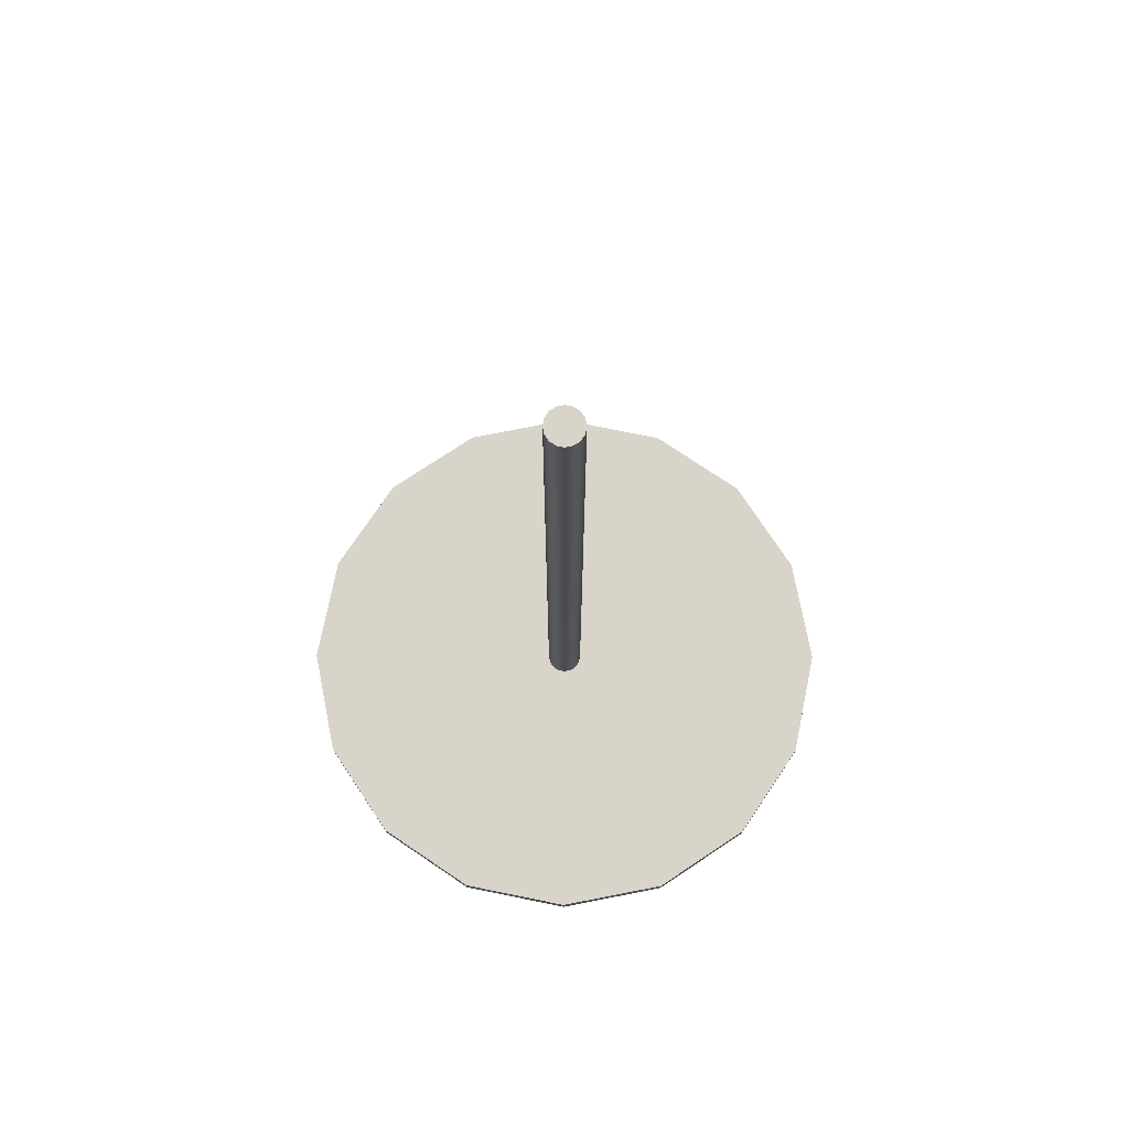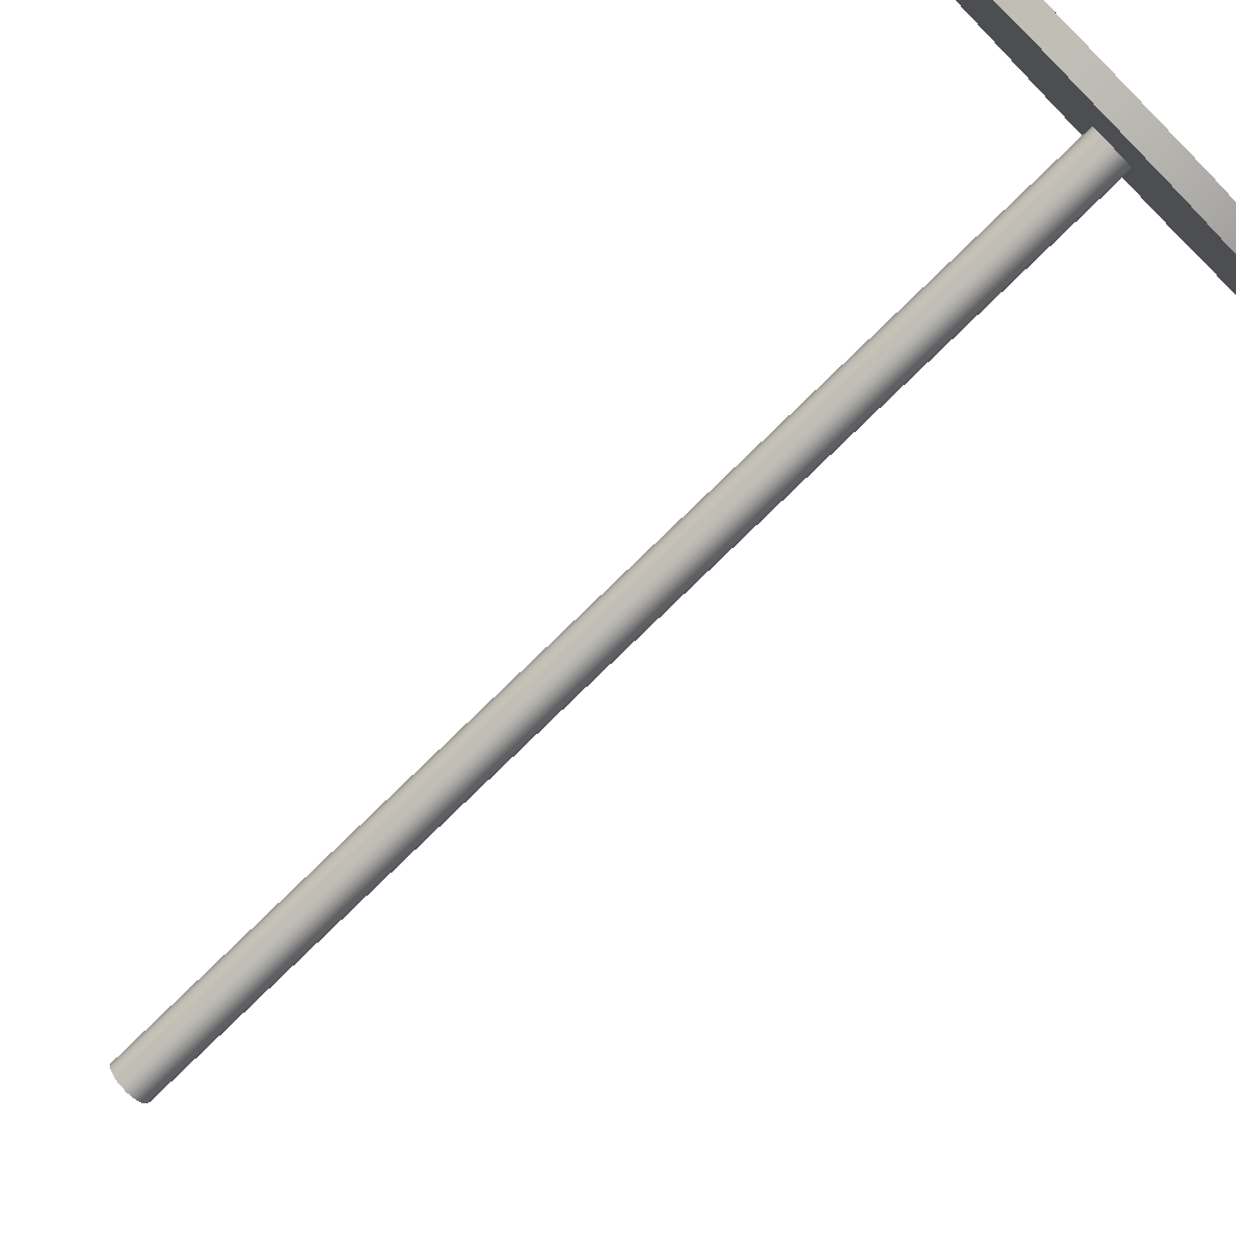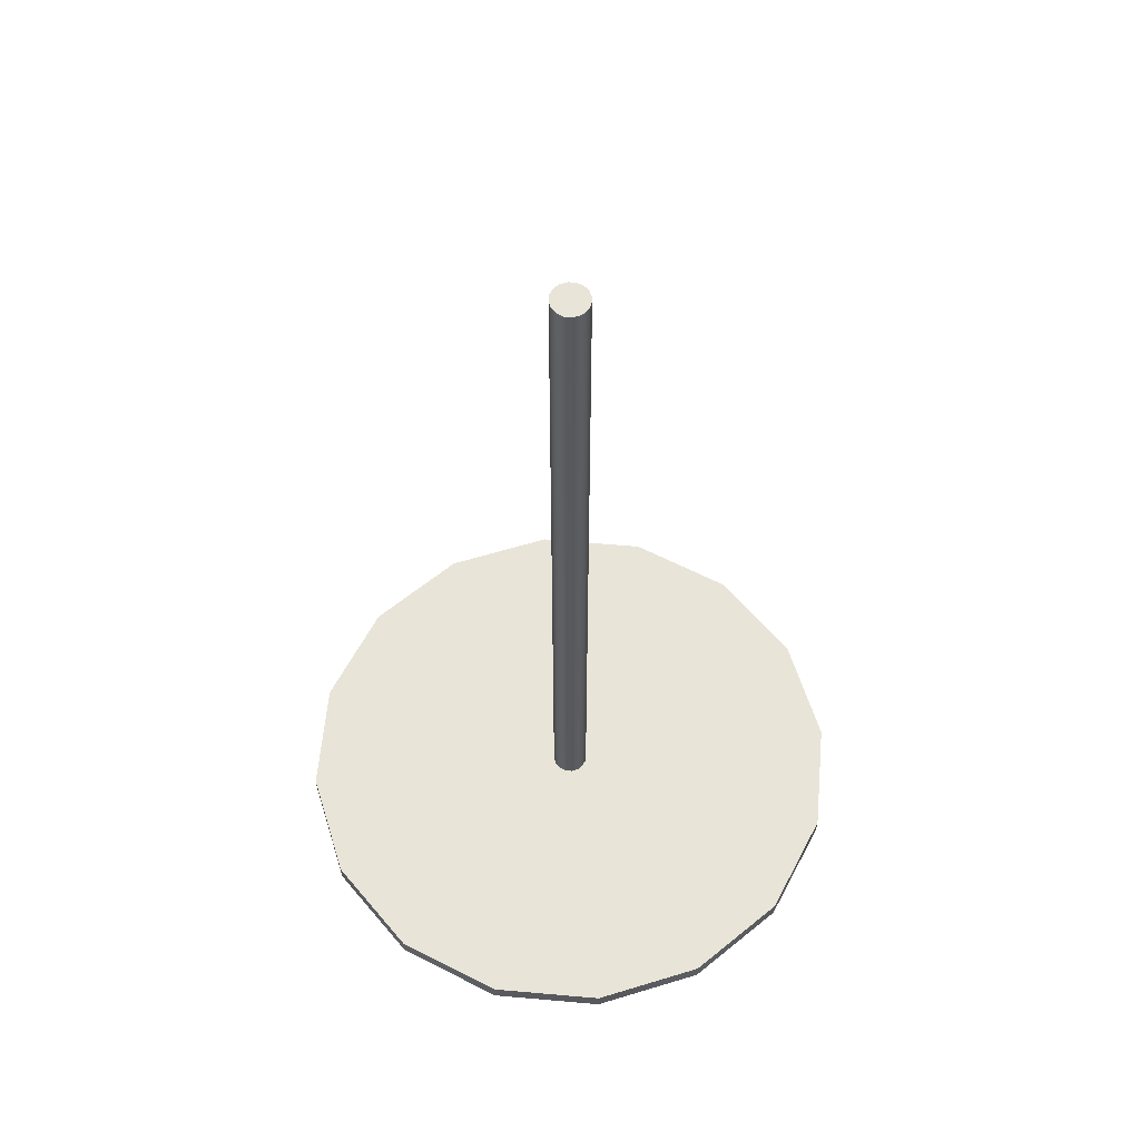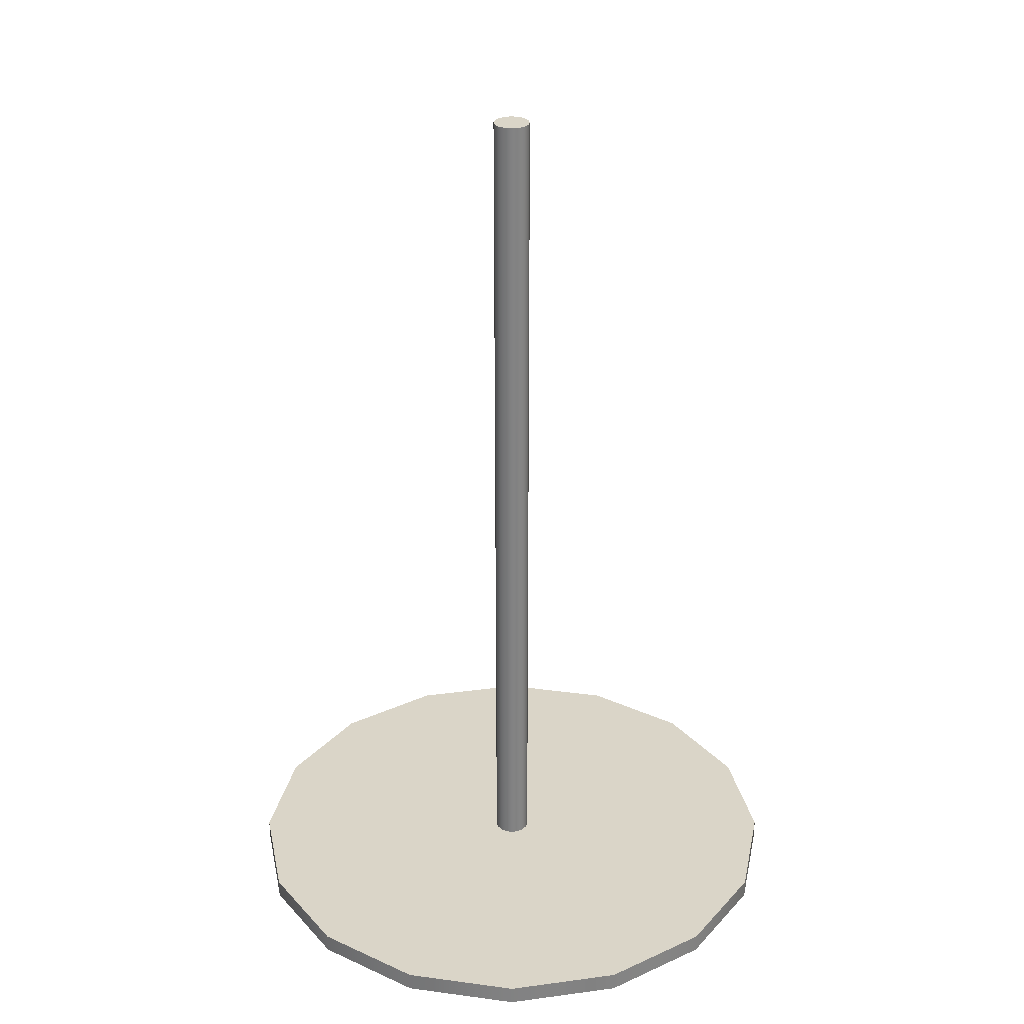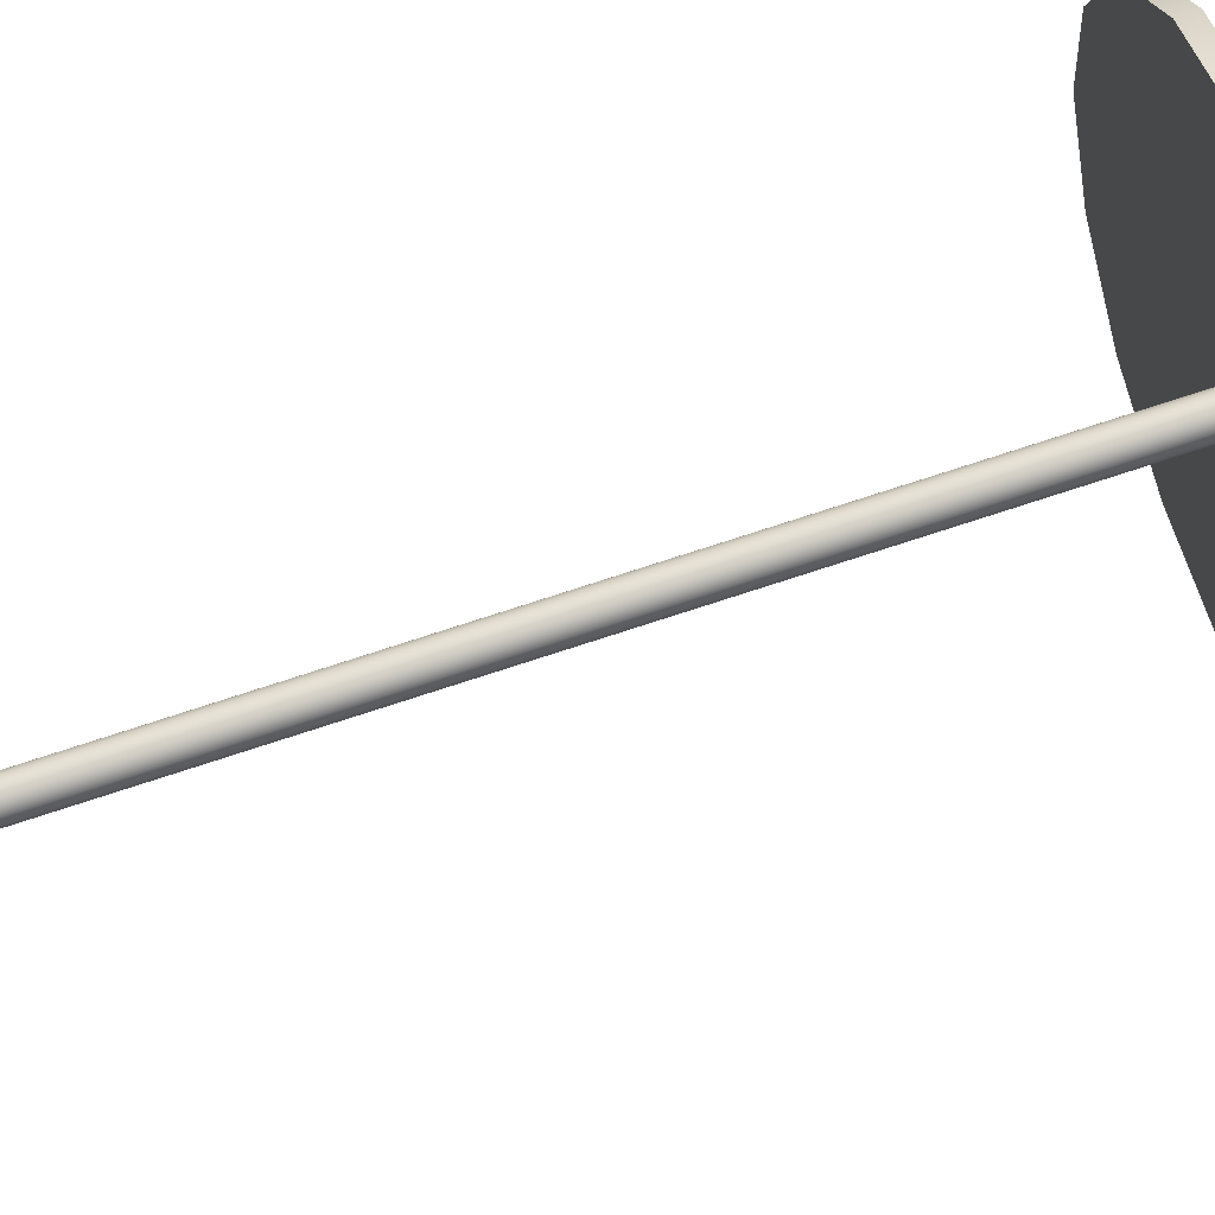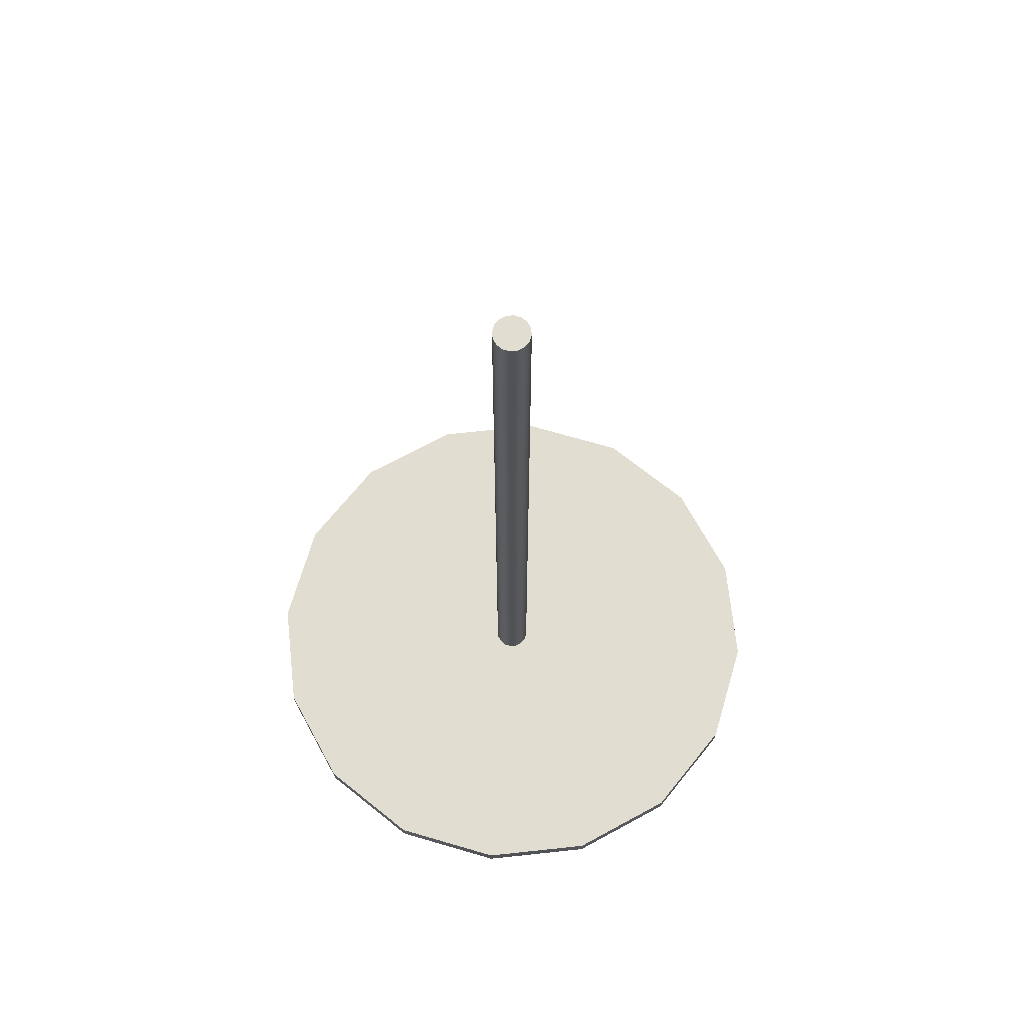
<metadata>
{"format":"obj","ext":"obj","renderer":"f3d","projection":"perspective","resolution":1024,"background":"white","views":[{"elev":75.4,"azim":-134.8,"up":"+Z"},{"elev":-77.5,"azim":134.3,"up":"+Y"},{"elev":60.0,"azim":-96.1,"up":"+Z"},{"elev":29.4,"azim":67.5,"up":"+Z"},{"elev":79.7,"azim":72.2,"up":"+Y"},{"elev":68.7,"azim":27.6,"up":"+Z"}]}
</metadata>
<code>
o Fp214Cylinder_112Fp214_Cylinder_112_0_GeomSubset_1
v 0 0.1448 -0.2491
v 0.05535 0.1337 -0.2491
v 0.05535 0.1337 -0.2397
v 0 0.1448 -0.2397
v 0.1023 0.1024 -0.2397
v 0.1023 0.1024 -0.2491
v -0.05535 0.1337 -0.2491
v -0.05535 0.1337 -0.2397
v 0.1336 0.05548 -0.2491
v 0.1336 0.05547 -0.2397
v 0.1446 0.000125 -0.2397
v 0.1446 0.000128 -0.2492
v 0.1336 -0.05522 -0.2492
v 0.1336 -0.05522 -0.2397
v 0.1023 -0.1021 -0.2397
v 0.1023 -0.1021 -0.2492
v 0.05535 -0.1335 -0.2492
v 0.05535 -0.1335 -0.2397
v 0 -0.1445 -0.2398
v 0 -0.1445 -0.2492
v -0.05535 -0.1335 -0.2397
v -0.05535 -0.1335 -0.2492
v -0.1023 -0.1021 -0.2397
v -0.1023 -0.1021 -0.2492
v -0.1336 -0.05522 -0.2492
v -0.1336 -0.05522 -0.2397
v -0.1446 0.000125 -0.2397
v -0.1446 0.000128 -0.2492
v -0.1336 0.05547 -0.2397
v -0.1336 0.05548 -0.2491
v -0.1023 0.1024 -0.2491
v -0.1023 0.1024 -0.2397
v 0.01733 -0.007056 -0.2397
v 0.008362 -0.003339 -0.2397
v 0.009051 0.000125 -0.2397
v 0.01876 0.000125 -0.2397
v 0.01327 -0.01314 -0.2397
v 0.0064 -0.006275 -0.2397
v 0.008362 0.003588 -0.2397
v 0.01733 0.007305 -0.2397
v 0.0064 0.006525 -0.2397
v 0.01327 0.01339 -0.2397
v 0.003464 0.008487 -0.2397
v 0.007181 0.01746 -0.2397
v 0.007181 -0.01721 -0.2397
v 0.003464 -0.008237 -0.2397
v 0 -0.01864 -0.2397
v 0 -0.008926 -0.2397
v -0.00718 -0.01721 -0.2397
v -0.003463 -0.008237 -0.2397
v -0.01327 -0.01314 -0.2397
v -0.0064 -0.006275 -0.2397
v -0.01733 -0.007056 -0.2397
v -0.008362 -0.003339 -0.2397
v -0.01876 0.000125 -0.2397
v -0.009051 0.000125 -0.2397
v -0.01733 0.007305 -0.2397
v -0.008362 0.003588 -0.2397
v -0.01327 0.01339 -0.2397
v -0.0064 0.006525 -0.2397
v -0.05364 -0.1294 -0.2397
v 0 -0.14 -0.2398
v 0.05364 -0.1294 -0.2397
v 0.09911 -0.09898 -0.2397
v 0.1295 -0.05351 -0.2397
v 0.1402 0.000125 -0.2397
v 0.1295 0.05376 -0.2397
v -0.09911 -0.09898 -0.2397
v 0.009051 -1e-06 0.1256
v 0.009051 -2.5e-05 0.1945
v 0.008362 0.003438 0.1945
v 0.008362 0.003462 0.1256
v 0.008362 -0.003465 0.1256
v 0.008362 -0.003489 0.1945
v 0.0064 -0.006401 0.1256
v 0.0064 -0.006425 0.1945
v 0.0064 0.006375 0.1945
v 0.0064 0.006399 0.1256
v -0.00718 0.01746 -0.2397
v -0.003463 0.008487 -0.2397
v 0 0.01889 -0.2397
v 0 0.009176 -0.2397
v 0 0.1403 -0.2397
v -0.05364 0.1296 -0.2397
v 0.05364 0.1296 -0.2397
v 0.09911 0.09923 -0.2397
v -0.09911 0.09923 -0.2397
v -0.1295 0.05376 -0.2397
v 0.003464 0.008337 0.1945
v 0.003464 -0.008387 0.1945
v 0 0.009026 0.1945
v 0 -0.009076 0.1945
v -0.003463 -0.008387 0.1945
v -0.003463 0.008337 0.1945
v -0.0064 0.006375 0.1945
v -0.0064 -0.006425 0.1945
v -0.008362 0.003438 0.1945
v -0.008362 -0.003489 0.1945
v -0.009051 -2.5e-05 0.1945
v -0.009051 -1e-06 0.1256
v -0.008362 -0.003465 0.1256
v -0.008362 0.003462 0.1256
v -0.0064 0.006399 0.1256
v -0.0064 -0.006401 0.1256
v 0.003464 -0.008363 0.1256
v 0 -0.009052 0.1256
v -0.003463 -0.008363 0.1256
v -0.003463 0.008361 0.1256
v 0 0.00905 0.1256
v 0.003464 0.008361 0.1256
v -0.1402 0.000125 -0.2397
v -0.1295 -0.05351 -0.2397
v -0.008362 -0.00334 -0.2365
v -0.0064 -0.006276 -0.2365
v -0.009051 0.000124 -0.2365
v -0.008362 0.003587 -0.2365
v -0.0064 0.006524 -0.2365
v 0.008362 0.003587 -0.2365
v 0.0064 0.006524 -0.2365
v 0.009051 0.000124 -0.2365
v 0.008362 -0.00334 -0.2365
v 0.0064 -0.006276 -0.2365
v -0.003463 -0.008238 -0.2365
v 0 -0.008927 -0.2365
v 0.003464 -0.008238 -0.2365
v 0.003464 0.008486 -0.2365
v 0 0.009175 -0.2365
v -0.003463 0.008486 -0.2365
f 1 3 2
f 1 4 3
f 2 3 5
f 2 5 6
f 7 4 1
f 7 8 4
f 6 10 9
f 6 5 10
f 9 10 11
f 9 11 12
f 12 14 13
f 12 11 14
f 13 14 15
f 13 15 16
f 16 18 17
f 16 15 18
f 17 18 19
f 17 19 20
f 20 19 21
f 20 21 22
f 22 21 23
f 22 23 24
f 24 26 25
f 24 23 26
f 25 26 27
f 25 27 28
f 28 27 29
f 28 29 30
f 30 32 31
f 30 29 32
f 33 35 34
f 33 36 35
f 37 33 34
f 37 34 38
f 36 39 35
f 36 40 39
f 40 41 39
f 40 42 41
f 42 43 41
f 42 44 43
f 45 37 38
f 45 38 46
f 47 45 46
f 47 46 48
f 49 47 48
f 49 48 50
f 51 49 50
f 51 50 52
f 53 51 52
f 53 52 54
f 55 53 54
f 55 54 56
f 57 55 56
f 57 56 58
f 59 57 58
f 59 58 60
f 61 47 49
f 61 62 47
f 62 45 47
f 62 63 45
f 63 37 45
f 63 64 37
f 64 33 37
f 64 65 33
f 65 36 33
f 65 66 36
f 66 40 36
f 66 67 40
f 14 66 65
f 14 11 66
f 11 67 66
f 19 63 62
f 19 18 63
f 18 64 63
f 15 65 64
f 15 14 65
f 18 15 64
f 11 10 67
f 21 19 62
f 21 62 61
f 68 61 49
f 68 49 51
f 31 8 7
f 31 32 8
f 13 9 12
f 9 13 16
f 9 16 6
f 6 16 17
f 6 17 2
f 2 17 20
f 2 20 1
f 1 20 22
f 1 22 7
f 7 22 31
f 31 22 24
f 31 24 30
f 30 24 25
f 30 25 28
f 69 71 70
f 69 72 71
f 73 69 70
f 73 70 74
f 75 73 74
f 75 74 76
f 72 77 71
f 72 78 77
f 79 60 80
f 79 59 60
f 81 79 80
f 81 80 82
f 44 81 82
f 44 82 43
f 83 79 81
f 83 84 79
f 84 59 79
f 85 81 44
f 85 83 81
f 86 85 44
f 86 44 42
f 67 86 42
f 67 42 40
f 84 87 59
f 87 57 59
f 87 88 57
f 8 87 84
f 8 32 87
f 10 86 67
f 10 5 86
f 5 85 86
f 3 83 85
f 5 3 85
f 3 4 83
f 4 84 83
f 4 8 84
f 71 74 70
f 74 71 77
f 74 77 76
f 76 77 89
f 76 89 90
f 90 89 91
f 90 91 92
f 92 91 93
f 93 91 94
f 93 94 95
f 93 95 96
f 96 95 97
f 96 97 98
f 98 97 99
f 100 98 99
f 100 101 98
f 102 100 99
f 102 99 97
f 103 102 97
f 103 97 95
f 101 96 98
f 101 104 96
f 105 76 90
f 105 75 76
f 106 105 90
f 106 90 92
f 107 106 92
f 107 92 93
f 104 107 93
f 104 93 96
f 108 95 94
f 108 103 95
f 109 108 94
f 109 94 91
f 110 109 91
f 110 91 89
f 78 110 89
f 78 89 77
f 111 53 55
f 111 112 53
f 112 51 53
f 112 68 51
f 26 68 112
f 26 23 68
f 23 61 68
f 23 21 61
f 27 112 111
f 27 26 112
f 88 55 57
f 88 111 55
f 29 111 88
f 29 27 111
f 32 29 88
f 32 88 87
f 54 114 113
f 54 52 114
f 56 54 113
f 56 113 115
f 58 56 115
f 58 115 116
f 60 58 116
f 60 116 117
f 113 114 104
f 113 104 101
f 115 113 101
f 117 116 102
f 117 102 103
f 116 100 102
f 116 115 100
f 115 101 100
f 39 119 118
f 39 41 119
f 35 39 118
f 35 118 120
f 34 35 120
f 34 120 121
f 38 34 121
f 38 121 122
f 118 119 78
f 118 78 72
f 120 118 72
f 122 121 73
f 122 73 75
f 121 69 73
f 121 120 69
f 120 72 69
f 52 123 114
f 52 50 123
f 50 124 123
f 50 48 124
f 48 125 124
f 48 46 125
f 46 122 125
f 46 38 122
f 114 123 107
f 114 107 104
f 123 106 107
f 123 124 106
f 124 105 106
f 124 125 105
f 125 75 105
f 125 122 75
f 41 126 119
f 41 43 126
f 43 127 126
f 43 82 127
f 82 128 127
f 82 80 128
f 80 117 128
f 80 60 117
f 119 126 110
f 119 110 78
f 127 128 108
f 127 108 109
f 126 109 110
f 126 127 109
f 128 103 108
f 128 117 103

</code>
